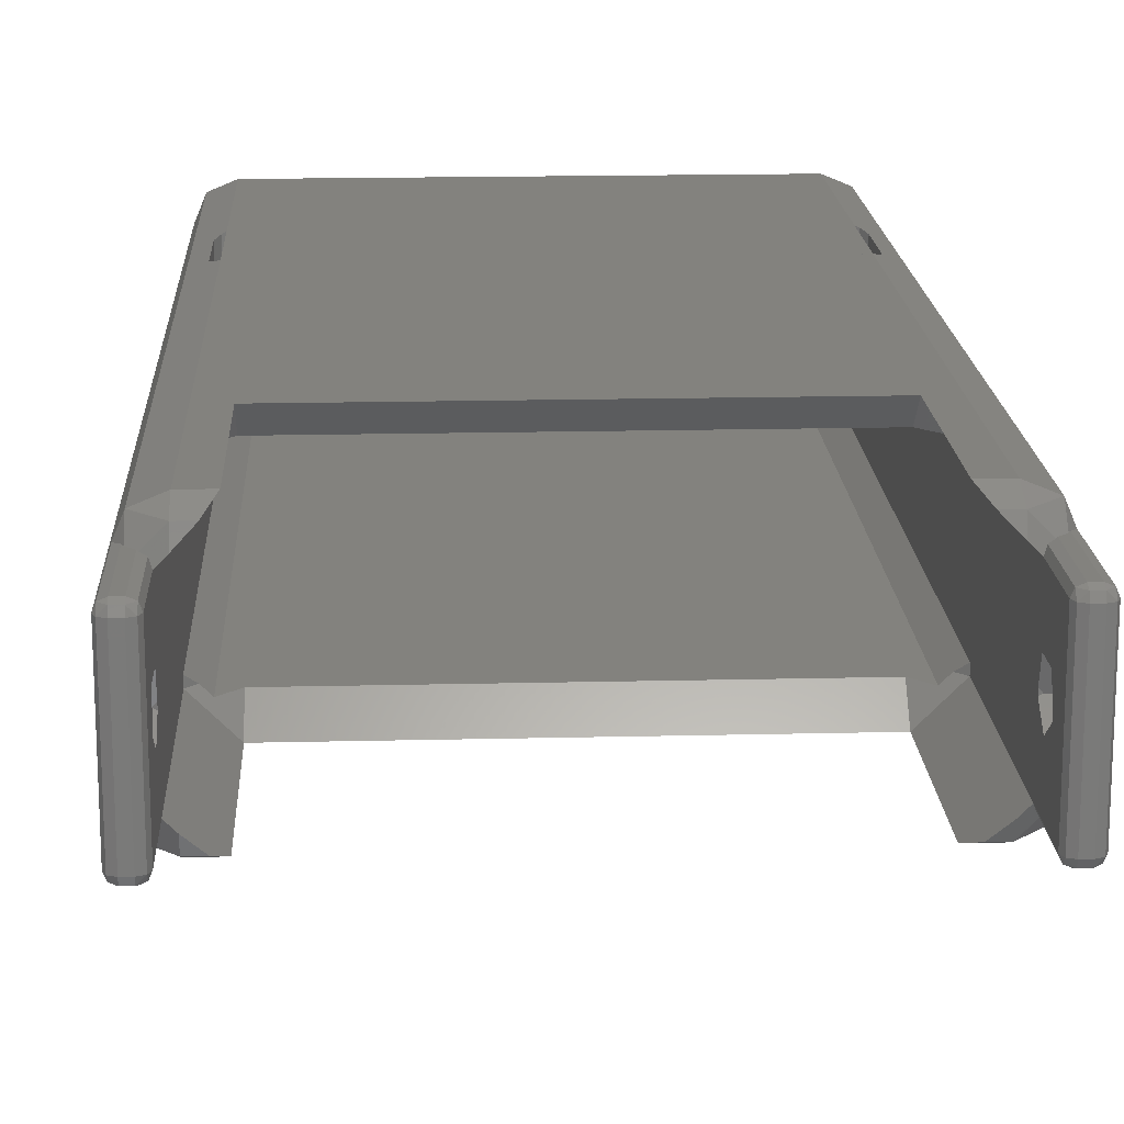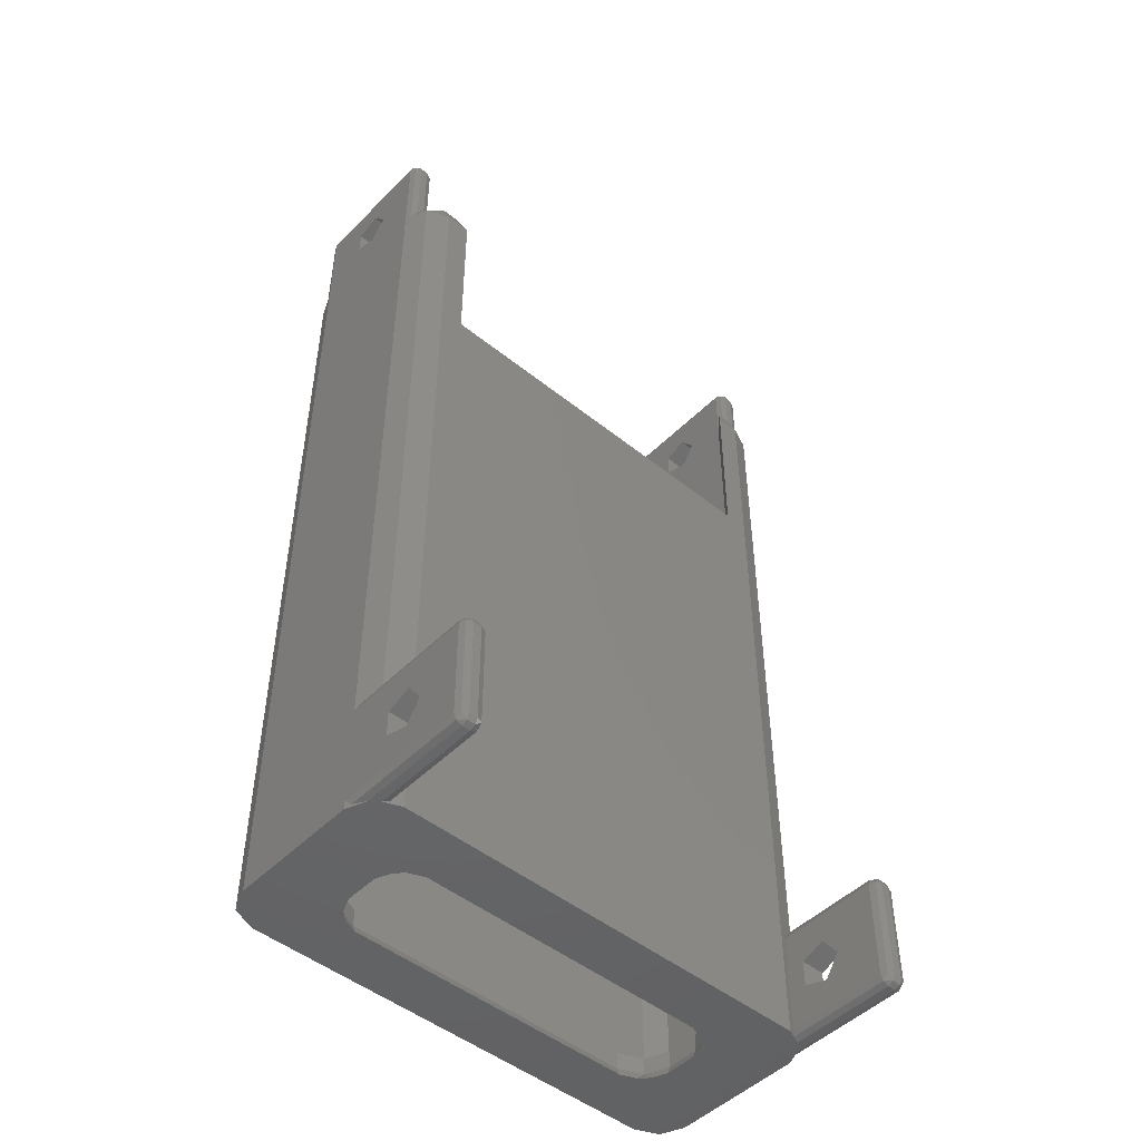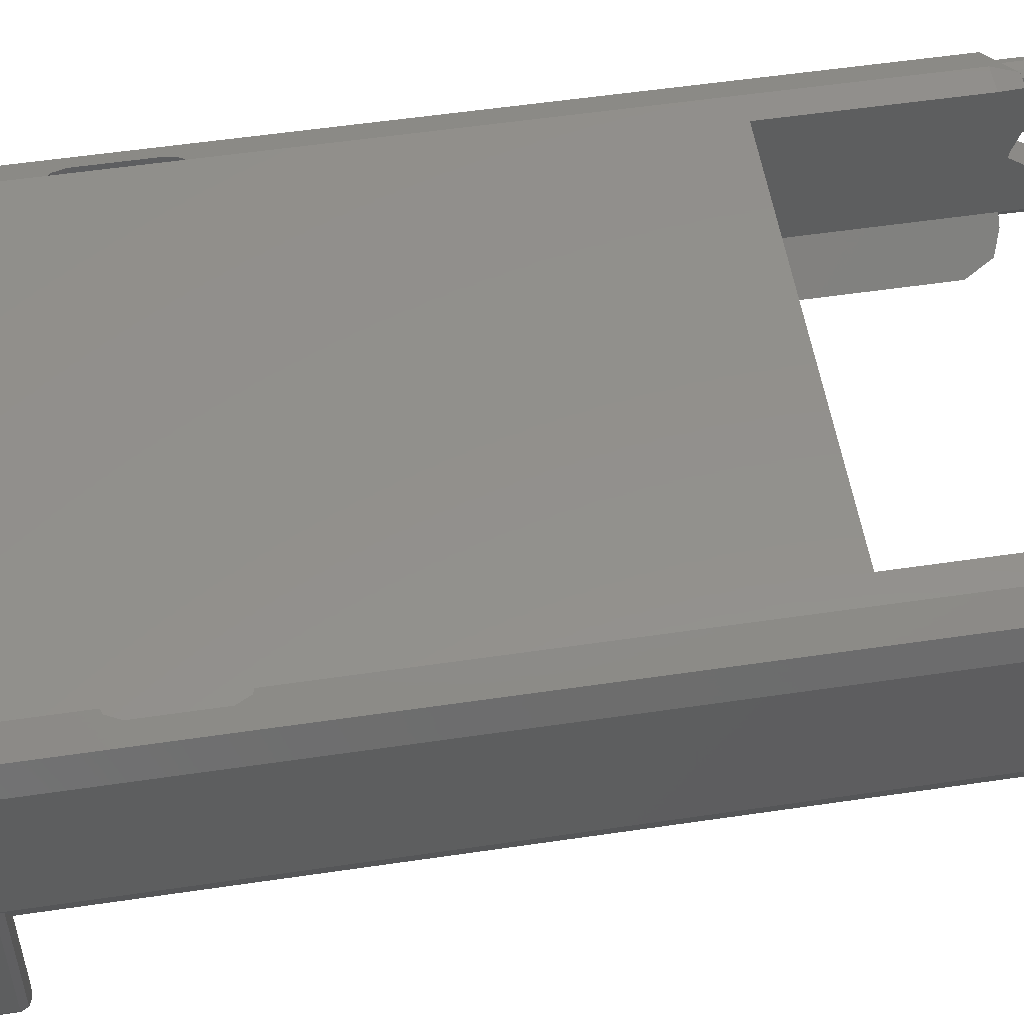
<metadata>
{"format":"stl","ext":"stl","renderer":"f3d","projection":"perspective","resolution":1024,"background":"white","views":[{"elev":16.9,"azim":-2.8,"up":"+Y"},{"elev":-48.3,"azim":-42.0,"up":"+Z"},{"elev":53.8,"azim":-99.0,"up":"+Y"}]}
</metadata>
<code>
# stl→obj: 346 verts, 716 faces
v -14.85 10 30.85
v -14.5 2 31
v -14.5 10 31
v -14.85 2 30.85
v -14.85 10.35 30.5
v -14.5 10.35 30.85
v -15 2 -20
v -15 10 24.5
v -15 10 -26.5
v -15 7.092 26.71
v -15 10 30.5
v -15 2 24.5
v -15 5.583 26.22
v -15 2 -26
v -15 2 -26.5
v -15 7.092 28.29
v -15 5.583 28.78
v -15 4.65 27.5
v -15 2 30.5
v -15 -0.9078 -23.79
v -15 -2.417 -24.28
v -15 -6 -26
v -15 -3.35 -23
v -15 -0.9078 -22.21
v -15 -2.417 -21.72
v -15 -6 -20
v -14.85 10.35 24.5
v -14.5 10.5 25.21
v -14.5 10.5 30.5
v -13.5 10 26.29
v -13.65 10.35 30.5
v -13.5 10 30.5
v -13.65 10.35 26.09
v -14 1.5 30.5
v -13.65 1.646 26.09
v -13.65 1.646 30.5
v -13.94 1.525 25.91
v -14 1.5 25.83
v -13.5 2 26.29
v -13.5 2 30.5
v -14.85 1.646 24.5
v -14.85 1.646 30.5
v -14 10.5 30.5
v -13.94 10.47 25.91
v -14 10.5 25.83
v -14 1.646 30.85
v -13.65 10 30.85
v -14.5 1.5 25.21
v -14.5 1.5 30.5
v -14.41 1.5 25.41
v -13.5 10 24.5
v -13.5 9.5 14
v -13.5 10 14
v -13.5 2.5 14
v -13.5 9.5 -24
v -13.5 2 24.5
v -13.5 2 14
v -13.5 2.5 -24
v -13.5 7.092 28.29
v -13.5 7.092 26.71
v -13.5 5.583 28.78
v -13.5 4.65 27.5
v -13.5 5.819 26.29
v -13.5 5.583 26.22
v -13.5 5.527 26.29
v -14 10 31
v -13.65 2 30.85
v -14 2 31
v -14.5 1.646 30.85
v -14.41 10.5 25.41
v -14 10.35 30.85
v -13.69 5.583 26.22
v 13.65 10 30.85
v 14 2 31
v 14 10 31
v 13.65 2 30.85
v 13.65 10.35 30.5
v 14 10.35 30.85
v 13.5 9.5 -24
v 13.5 2.5 -24
v 13.5 9.5 14
v 13.5 10 24.5
v 13.5 10 14
v 13.5 2.5 14
v 13.5 2 24.5
v 13.5 2 14
v 13.5 7.092 26.71
v 13.5 10 26.29
v 13.5 7.092 28.29
v 13.5 5.819 26.29
v 13.5 5.583 26.22
v 13.5 2 26.29
v 13.5 5.527 26.29
v 13.5 10 30.5
v 13.5 5.583 28.78
v 13.5 4.65 27.5
v 13.5 2 30.5
v 13.65 10.35 26.09
v 14 10.5 30.5
v 13.94 10.47 25.91
v 14 10.5 25.83
v 15 10 30.5
v 14.85 10.35 24.5
v 14.85 10.35 30.5
v 15 10 24.5
v 14.5 1.5 25.21
v 14.85 1.646 30.5
v 14.5 1.5 30.5
v 14.85 1.646 24.5
v 15 2 24.5
v 15 2 30.5
v 13.65 1.646 30.5
v 13.65 1.646 26.09
v 14.5 10.5 25.21
v 14.5 10.5 30.5
v 14.5 1.646 30.85
v 14.85 10 30.85
v 14 1.5 30.5
v 13.94 1.525 25.91
v 14 1.5 25.83
v 14.41 1.5 25.41
v 15 7.092 26.71
v 15 7.092 28.29
v 15 5.583 28.78
v 15 4.65 27.5
v 15 5.583 26.22
v 15 2 -20
v 15 10 -26.5
v 15 2 -26
v 15 2 -26.5
v 15 -0.9078 -22.21
v 15 -2.417 -21.72
v 15 -6 -20
v 15 -3.35 -23
v 15 -0.9078 -23.79
v 15 -2.417 -24.28
v 15 -6 -26
v 14.5 10 31
v 14.85 2 30.85
v 14.5 2 31
v 14 1.646 30.85
v 14.41 10.5 25.41
v 14.5 10.35 30.85
v 13.69 5.583 26.22
v -14.85 -6 -19.65
v -14.5 0.7929 -19.5
v -14.85 1.646 -19.65
v -14.5 -6 -19.5
v -14.85 1.646 -26.35
v -14.85 -6 -26.35
v -14 -6.5 -26
v -13.65 -6.354 -20
v -14 -6.5 -20
v -13.65 -6.354 -26
v -13.5 -6 -26
v -13.65 -6 -26.35
v -14.5 -6.354 -26.35
v -14.5 -6.5 -26
v -14 -6.354 -26.35
v -13.5 -6 -20
v -14.85 -6.354 -26
v -14.85 -6.354 -20
v -14 -6.354 -19.65
v -14.5 -6.5 -20
v -14 -6 -26.5
v -14.5 -6 -26.5
v -13.5 0.2071 -26
v -13.65 0.2678 -26.35
v -13.5 0.2071 -20
v -13.5 -0.9078 -22.21
v -13.5 -2.417 -21.72
v -13.5 -3.35 -23
v -13.5 -0.9078 -23.79
v -13.5 -2.417 -24.28
v -14 -6 -19.5
v -13.65 0.2678 -19.65
v -14 0.4142 -19.5
v -13.65 -6 -19.65
v -14.5 -6.354 -19.65
v -14 0.4142 -26.5
v -14 2 -26.5
v -14.5 0.7929 -26.5
v -14.5 2 -26.5
v -14.41 0.5858 -19.5
v 13.65 0.2678 -19.65
v 14 -6 -19.5
v 14 0.4142 -19.5
v 13.65 -6 -19.65
v 13.5 0.2071 -26
v 13.5 -0.9078 -23.79
v 13.5 0.2071 -20
v 13.5 -2.417 -24.28
v 13.5 -6 -26
v 13.5 -3.35 -23
v 13.5 -0.9078 -22.21
v 13.5 -2.417 -21.72
v 13.5 -6 -20
v 13.65 -6 -26.35
v 13.65 0.2678 -26.35
v 14.5 -6.5 -26
v 14.85 -6.354 -20
v 14.5 -6.5 -20
v 14.85 -6.354 -26
v 14.85 -6 -26.35
v 14 -6.354 -26.35
v 14 -6.5 -26
v 14.5 -6.354 -26.35
v 13.65 -6.354 -26
v 13.65 -6.354 -20
v 14.5 -6.354 -19.65
v 14 -6.5 -20
v 14.5 -6 -26.5
v 14 -6 -26.5
v 14.85 1.646 -26.35
v 14.5 0.7929 -19.5
v 14.85 -6 -19.65
v 14.85 1.646 -19.65
v 14.5 -6 -19.5
v 14 -6.354 -19.65
v 14.5 0.7929 -26.5
v 14.5 2 -26.5
v 14 0.4142 -26.5
v 14 2 -26.5
v 14.41 0.5858 -19.5
v 13 2 13.5
v 12.5 1.5 -24
v 12.5 1.5 13.5
v 12.5 10.5 -15
v 12.5 10.5 -24
v 12.5 10.5 -9
v 13 10 13.5
v 12.5 10.5 13.5
v -12.5 9.5 -25
v -12.5 2.5 -25
v 12.5 2.5 -25
v 12.5 9.5 -25
v -12.5 10.5 -24
v -13 10 13.5
v -12.5 10.5 -9
v -12.5 10.5 13.5
v -12.5 10.5 -15
v -11.5 10.5 12.5
v 11.5 10.5 12.5
v 13.5 10.5 -10
v 13.21 10.5 -9.293
v 13.5 10.5 -14
v 13.21 10.5 -14.71
v -13.5 10.5 -10
v -13.21 10.5 -9.293
v -13.5 10.5 -14
v -13.21 10.5 -14.71
v -12.5 1.5 -24
v 11 7 -25
v 10.41 8.414 -25
v 9 9 -25
v -9 9 -25
v -11 7 -25
v -11 5 -25
v -10.41 8.414 -25
v 11 5 -25
v 10.41 3.586 -25
v 9 3 -25
v -9 3 -25
v -10.41 3.586 -25
v -11.5 1.5 12.5
v -12.5 1.5 13.5
v 11.5 1.5 12.5
v -13 2 13.5
v 9 9 -26
v 10.41 8.414 -26
v -11 7 -26
v -10.41 7.914 -26.5
v -10.41 8.414 -26
v -10.79 7 -26.5
v 10.41 4.086 -26.5
v 11 5 -26
v 10.79 5 -26.5
v 10.41 3.586 -26
v 9 3 -26
v -9 3 -26
v -11 5 -26
v -10.41 4.086 -26.5
v -10.79 5 -26.5
v -10.41 3.586 -26
v 9.914 3.586 -26.5
v -9.914 8.414 -26.5
v 11 7 -26
v 9 3.207 -26.5
v 9.914 8.414 -26.5
v 9 8.793 -26.5
v 10.41 7.914 -26.5
v 10.79 7 -26.5
v -9.914 3.586 -26.5
v -9 3.207 -26.5
v -9 9 -26
v -9 8.793 -26.5
v 13.5 11.79 -10
v 13.5 11.79 -14
v 12.5 12 -9
v -12.5 12 -9
v -12.5 12 -15
v 12.5 12 -15
v 13.21 11.91 -14.71
v 13 12 -14.79
v -13.5 11.79 -10
v -13.21 11.91 -9.293
v -13.5 11.79 -14
v -13 12 -9.207
v 13.21 11.91 -9.293
v 13 12 -9.207
v -13 12 -14.79
v -13.21 11.91 -14.71
v -11.5 12 24.5
v -12.09 11.41 25.91
v -13 10.5 26.29
v -11.5 12 14
v 13 12 24.5
v 11.5 12 14
v 11.5 12 24.5
v 13 12 -26.5
v -13 12 24.5
v -13 12 -26.5
v 12.09 11.41 25.91
v 13 10.5 26.29
v -13 1.5 26.29
v -12.09 0.5858 25.91
v -11.5 0 24.5
v -11.5 0 14
v 11.5 0 24.5
v 12.09 0.5858 25.91
v 13 1.5 26.29
v 11.5 0 14
v -13 0 24.5
v -13 0 -26.5
v 13 0 24.5
v 13 0 -26.5
v -14.41 0.5858 24.5
v -13 11.41 25.91
v -14.41 11.41 24.5
v 14.41 0.5858 24.5
v -13 0.5858 25.91
v 13 0.5858 25.91
v -14.41 11.41 -26.5
v 13 11.41 25.91
v 14.41 11.41 24.5
v 14.41 11.41 -26.5
f 1 2 3
f 2 1 4
f 5 1 6
f 7 8 9
f 8 10 11
f 12 8 7
f 13 8 12
f 14 9 15
f 16 11 10
f 17 11 16
f 7 9 14
f 8 13 10
f 13 12 18
f 19 18 12
f 17 19 11
f 18 19 17
f 14 20 7
f 14 21 20
f 21 22 23
f 22 21 14
f 24 7 20
f 25 7 24
f 26 23 22
f 25 26 7
f 23 26 25
f 8 5 27
f 5 8 11
f 28 5 29
f 5 28 27
f 30 31 32
f 31 30 33
f 34 35 36
f 34 37 35
f 37 34 38
f 36 39 40
f 39 36 35
f 41 19 12
f 19 41 42
f 33 43 31
f 44 43 33
f 43 44 45
f 36 46 34
f 31 47 32
f 42 48 49
f 48 42 41
f 49 38 34
f 49 50 38
f 50 49 48
f 4 19 42
f 29 5 6
f 51 52 53
f 52 54 55
f 51 54 52
f 56 54 51
f 54 56 57
f 55 54 58
f 59 30 32
f 60 30 59
f 32 61 59
f 61 40 62
f 40 61 32
f 30 60 51
f 63 51 60
f 64 51 63
f 39 62 40
f 62 39 65
f 56 65 39
f 65 56 64
f 64 56 51
f 63 65 64
f 66 67 47
f 67 66 68
f 2 46 68
f 46 2 69
f 45 29 43
f 70 29 45
f 29 70 28
f 71 66 47
f 67 46 36
f 31 71 47
f 43 71 31
f 69 4 42
f 6 66 71
f 66 6 3
f 69 42 49
f 67 68 46
f 40 67 36
f 43 6 71
f 6 43 29
f 2 4 69
f 49 46 69
f 46 49 34
f 67 32 47
f 32 67 40
f 5 11 1
f 19 1 11
f 1 19 4
f 6 1 3
f 3 68 66
f 68 3 2
f 10 63 60
f 13 63 10
f 63 13 72
f 10 59 16
f 59 10 60
f 17 59 61
f 59 17 16
f 72 62 65
f 62 72 18
f 18 72 13
f 62 17 61
f 17 62 18
f 73 74 75
f 74 73 76
f 77 73 78
f 79 80 81
f 81 82 83
f 84 81 80
f 81 84 82
f 85 84 86
f 84 85 82
f 87 88 82
f 89 88 87
f 82 90 87
f 82 91 90
f 92 93 85
f 91 85 93
f 85 91 82
f 88 89 94
f 95 94 89
f 93 92 96
f 97 96 92
f 95 97 94
f 96 97 95
f 91 93 90
f 88 77 98
f 77 88 94
f 99 98 77
f 99 100 98
f 100 99 101
f 102 103 104
f 103 102 105
f 106 107 108
f 107 106 109
f 107 110 111
f 110 107 109
f 112 92 113
f 92 112 97
f 104 114 115
f 114 104 103
f 107 116 108
f 104 117 102
f 113 118 112
f 119 118 113
f 118 119 120
f 120 108 118
f 121 108 120
f 108 121 106
f 76 97 112
f 99 77 78
f 122 105 102
f 122 102 123
f 102 124 123
f 124 111 125
f 111 124 102
f 126 105 122
f 105 126 110
f 110 126 125
f 110 125 111
f 105 110 127
f 105 127 128
f 129 128 127
f 128 129 130
f 127 131 129
f 127 132 131
f 132 133 134
f 133 132 127
f 135 129 131
f 136 129 135
f 137 134 133
f 136 137 129
f 134 137 136
f 138 139 117
f 139 138 140
f 74 116 140
f 116 74 141
f 115 101 99
f 115 142 101
f 142 115 114
f 143 138 117
f 139 116 107
f 104 143 117
f 115 143 104
f 141 76 112
f 78 138 143
f 138 78 75
f 141 112 118
f 139 140 116
f 111 139 107
f 115 78 143
f 78 115 99
f 74 76 141
f 118 116 141
f 116 118 108
f 139 102 117
f 102 139 111
f 77 94 73
f 97 73 94
f 73 97 76
f 78 73 75
f 75 140 138
f 140 75 74
f 90 126 122
f 90 122 87
f 126 90 144
f 87 123 89
f 123 87 122
f 95 123 124
f 123 95 89
f 144 96 125
f 144 125 126
f 96 144 93
f 125 95 124
f 95 125 96
f 145 146 147
f 146 145 148
f 22 149 150
f 149 22 14
f 151 152 153
f 152 151 154
f 155 154 156
f 157 151 158
f 151 157 159
f 152 155 160
f 155 152 154
f 158 161 157
f 161 26 22
f 26 161 162
f 152 163 153
f 161 164 162
f 164 161 158
f 157 165 159
f 165 157 166
f 156 167 155
f 167 156 168
f 158 153 164
f 153 158 151
f 157 150 166
f 145 26 162
f 157 161 150
f 169 170 167
f 169 171 170
f 171 160 172
f 160 171 169
f 173 167 170
f 174 167 173
f 155 172 160
f 174 155 167
f 172 155 174
f 156 159 165
f 154 159 156
f 175 176 177
f 176 175 178
f 148 163 175
f 163 148 179
f 165 168 156
f 168 165 180
f 181 180 165
f 161 22 150
f 166 182 183
f 150 182 166
f 182 150 149
f 154 151 159
f 166 181 165
f 181 166 183
f 178 163 152
f 179 145 162
f 179 162 164
f 178 175 163
f 160 178 152
f 148 145 179
f 164 163 179
f 163 164 153
f 178 169 176
f 169 178 160
f 26 147 7
f 147 26 145
f 148 177 184
f 148 184 146
f 177 148 175
f 20 174 173
f 174 20 21
f 20 170 24
f 170 20 173
f 25 170 171
f 170 25 24
f 174 23 172
f 23 174 21
f 172 25 171
f 25 172 23
f 185 186 187
f 186 185 188
f 189 190 191
f 189 192 190
f 192 193 194
f 193 192 189
f 195 191 190
f 196 191 195
f 197 194 193
f 196 197 191
f 194 197 196
f 198 189 199
f 189 198 193
f 200 201 202
f 201 200 203
f 137 203 204
f 205 200 206
f 200 205 207
f 201 137 133
f 137 201 203
f 206 208 205
f 208 197 193
f 197 208 209
f 201 210 202
f 208 211 209
f 211 208 206
f 205 212 207
f 212 205 213
f 137 214 129
f 214 137 204
f 206 202 211
f 202 206 200
f 205 198 213
f 188 197 209
f 205 208 198
f 204 207 212
f 203 207 204
f 215 216 217
f 216 215 218
f 186 210 218
f 210 186 219
f 204 220 214
f 212 220 204
f 221 220 212
f 208 193 198
f 213 222 223
f 199 213 198
f 213 199 222
f 203 200 207
f 213 221 212
f 221 213 223
f 216 210 201
f 219 188 209
f 219 209 211
f 216 218 210
f 133 216 201
f 186 188 219
f 211 210 219
f 210 211 202
f 133 217 216
f 217 133 127
f 188 191 197
f 191 188 185
f 224 218 215
f 187 218 224
f 218 187 186
f 190 136 135
f 136 190 192
f 190 131 195
f 131 190 135
f 196 131 132
f 131 196 195
f 136 194 134
f 194 136 192
f 134 196 132
f 196 134 194
f 80 225 84
f 226 225 80
f 225 226 227
f 79 228 229
f 228 79 230
f 230 231 232
f 81 230 79
f 230 81 231
f 58 233 55
f 233 58 234
f 235 79 236
f 79 235 80
f 233 229 237
f 229 233 236
f 80 235 226
f 238 239 240
f 52 239 238
f 55 239 52
f 239 55 241
f 241 55 237
f 233 237 55
f 242 239 243
f 239 242 240
f 243 230 232
f 230 243 239
f 244 230 245
f 246 230 244
f 228 246 247
f 246 228 230
f 239 248 249
f 239 250 248
f 241 250 239
f 250 241 251
f 237 228 241
f 228 237 229
f 236 79 229
f 252 234 58
f 235 252 226
f 252 235 234
f 236 253 235
f 236 254 253
f 236 255 254
f 236 256 255
f 257 233 258
f 259 233 257
f 256 233 259
f 233 256 236
f 260 235 253
f 261 235 260
f 262 235 261
f 263 235 262
f 263 234 235
f 264 234 263
f 258 234 264
f 234 258 233
f 252 265 226
f 265 252 266
f 267 226 265
f 226 267 227
f 268 58 54
f 252 268 266
f 268 252 58
f 269 254 255
f 254 269 270
f 271 272 273
f 272 271 274
f 275 276 277
f 276 275 278
f 279 263 262
f 263 279 280
f 281 282 283
f 282 281 284
f 257 273 259
f 273 257 271
f 280 264 263
f 264 280 284
f 278 275 285
f 272 286 273
f 287 254 270
f 254 287 253
f 278 262 261
f 262 278 279
f 285 279 278
f 279 285 288
f 289 269 290
f 269 289 270
f 287 291 292
f 291 287 270
f 276 253 287
f 253 276 260
f 293 280 294
f 280 293 284
f 278 260 276
f 260 278 261
f 293 282 284
f 264 281 258
f 281 264 284
f 258 271 257
f 271 258 281
f 288 280 279
f 280 288 294
f 295 255 256
f 255 295 269
f 277 287 292
f 287 277 276
f 291 270 289
f 281 274 271
f 274 281 283
f 286 295 273
f 295 286 296
f 273 256 259
f 256 273 295
f 296 269 295
f 269 296 290
f 246 297 298
f 297 246 244
f 239 299 230
f 299 239 300
f 301 228 302
f 228 301 241
f 228 303 304
f 228 304 302
f 303 228 247
f 249 305 306
f 305 249 248
f 247 298 303
f 298 247 246
f 248 307 305
f 307 248 250
f 239 308 300
f 306 239 249
f 239 306 308
f 230 309 245
f 309 230 310
f 310 230 299
f 245 297 244
f 297 245 309
f 301 300 308
f 300 301 299
f 301 308 311
f 302 299 301
f 299 302 310
f 310 302 304
f 251 307 250
f 307 251 312
f 311 241 301
f 312 241 311
f 241 312 251
f 51 313 314
f 51 314 315
f 51 315 30
f 313 51 316
f 316 51 53
f 317 318 319
f 318 320 316
f 320 318 317
f 316 321 313
f 316 322 321
f 322 316 320
f 232 318 243
f 83 232 231
f 232 83 318
f 82 319 318
f 319 82 323
f 82 318 83
f 323 82 324
f 324 82 88
f 268 54 57
f 238 53 52
f 325 56 39
f 326 56 325
f 56 326 327
f 56 327 57
f 57 327 328
f 86 84 225
f 81 83 231
f 53 240 316
f 240 53 238
f 316 240 242
f 329 85 86
f 330 85 329
f 85 331 92
f 329 86 332
f 85 330 331
f 267 328 332
f 328 267 265
f 333 328 327
f 328 334 332
f 334 328 333
f 332 335 329
f 332 336 335
f 336 332 334
f 57 266 268
f 266 328 265
f 328 266 57
f 267 332 227
f 227 86 225
f 86 227 332
f 242 318 316
f 318 242 243
f 48 337 50
f 41 337 48
f 337 41 12
f 70 338 339
f 45 338 70
f 338 45 44
f 109 340 110
f 340 109 106
f 121 340 106
f 341 337 333
f 177 337 184
f 337 177 333
f 176 333 177
f 169 333 176
f 334 169 167
f 169 334 333
f 168 334 167
f 334 168 180
f 333 326 341
f 326 333 327
f 335 330 329
f 330 335 342
f 335 187 340
f 335 185 187
f 335 191 185
f 336 191 335
f 191 336 189
f 336 199 189
f 199 336 222
f 340 187 224
f 331 330 342
f 326 325 341
f 321 308 339
f 321 311 308
f 311 321 322
f 306 339 308
f 305 339 306
f 343 305 307
f 343 311 322
f 311 343 312
f 305 343 339
f 312 343 307
f 214 130 129
f 130 214 220
f 110 217 127
f 110 215 217
f 340 215 110
f 215 340 224
f 147 12 7
f 146 12 147
f 337 146 184
f 146 337 12
f 15 149 14
f 149 15 182
f 90 93 144
f 33 315 338
f 315 33 30
f 33 338 44
f 321 314 313
f 314 321 338
f 317 323 344
f 323 317 319
f 338 315 314
f 344 323 324
f 9 339 343
f 339 9 8
f 142 344 101
f 101 344 100
f 344 142 345
f 182 15 183
f 222 336 223
f 221 130 220
f 130 221 128
f 292 128 221
f 277 221 223
f 285 223 336
f 221 277 292
f 291 128 292
f 223 275 277
f 223 285 275
f 336 288 285
f 336 294 288
f 293 181 282
f 181 293 334
f 294 334 293
f 334 294 336
f 320 128 291
f 128 320 346
f 289 320 291
f 290 320 289
f 296 320 290
f 296 322 320
f 286 322 296
f 272 322 286
f 9 272 274
f 282 181 283
f 181 334 180
f 183 283 181
f 283 183 274
f 272 9 322
f 274 183 9
f 183 15 9
f 322 9 343
f 35 325 39
f 325 35 341
f 341 35 37
f 50 341 38
f 38 341 37
f 341 50 337
f 63 72 65
f 321 339 338
f 340 342 335
f 342 120 119
f 342 121 120
f 121 342 340
f 339 27 28
f 27 339 8
f 339 28 70
f 345 310 317
f 345 309 310
f 345 297 309
f 346 297 345
f 303 346 304
f 298 346 303
f 297 346 298
f 304 317 310
f 304 320 317
f 320 304 346
f 317 344 345
f 344 98 100
f 324 98 344
f 98 324 88
f 331 113 92
f 342 113 331
f 113 342 119
f 114 345 142
f 103 345 114
f 345 103 105
f 105 346 345
f 346 105 128

</code>
